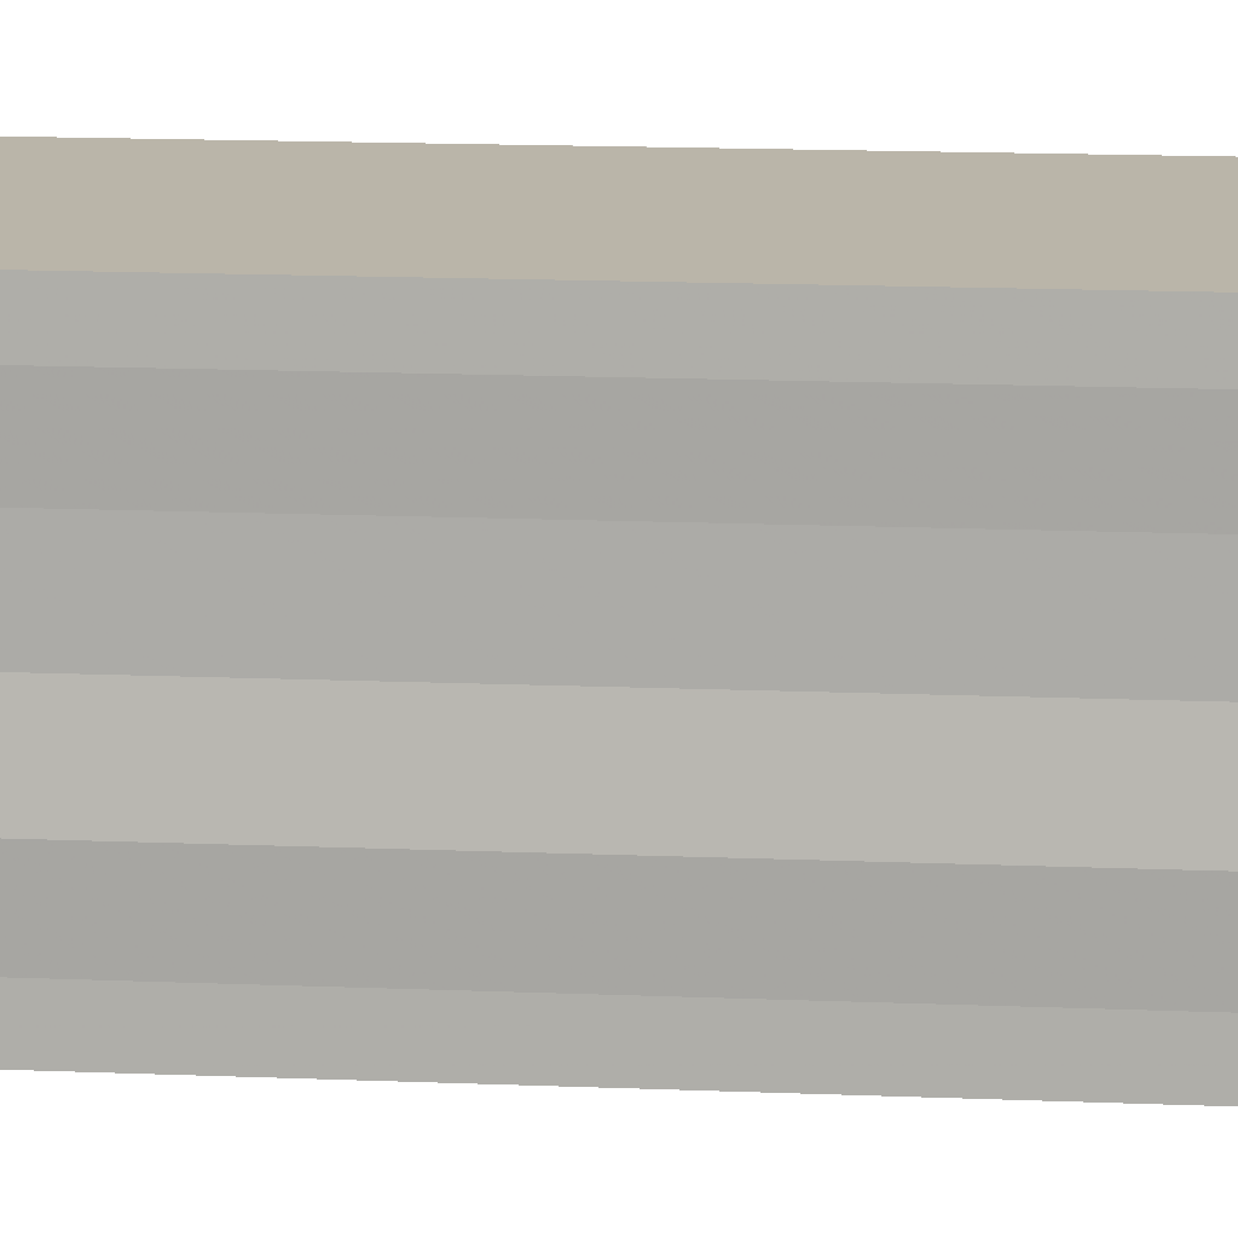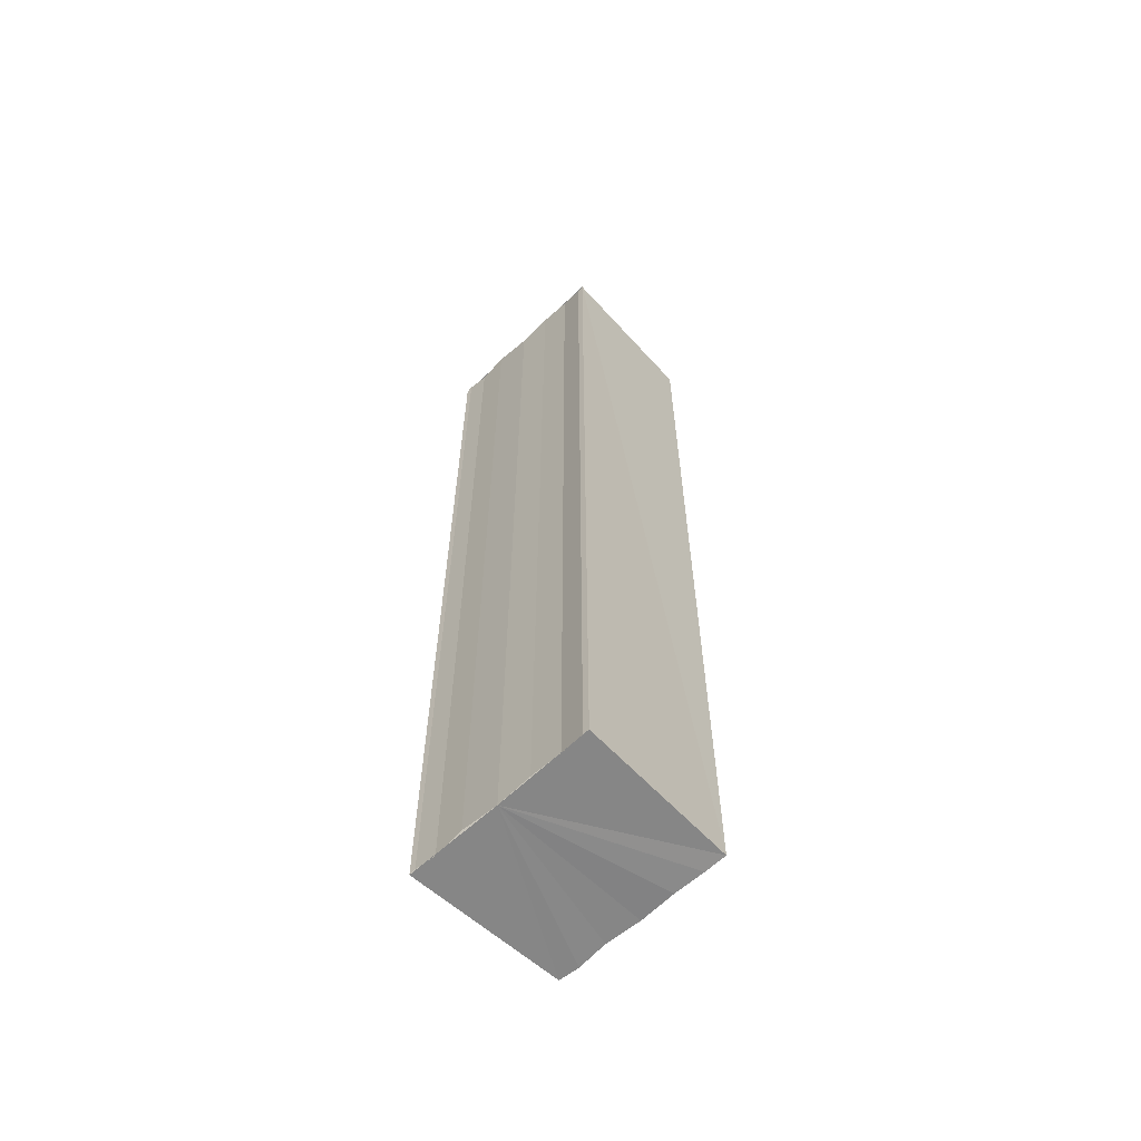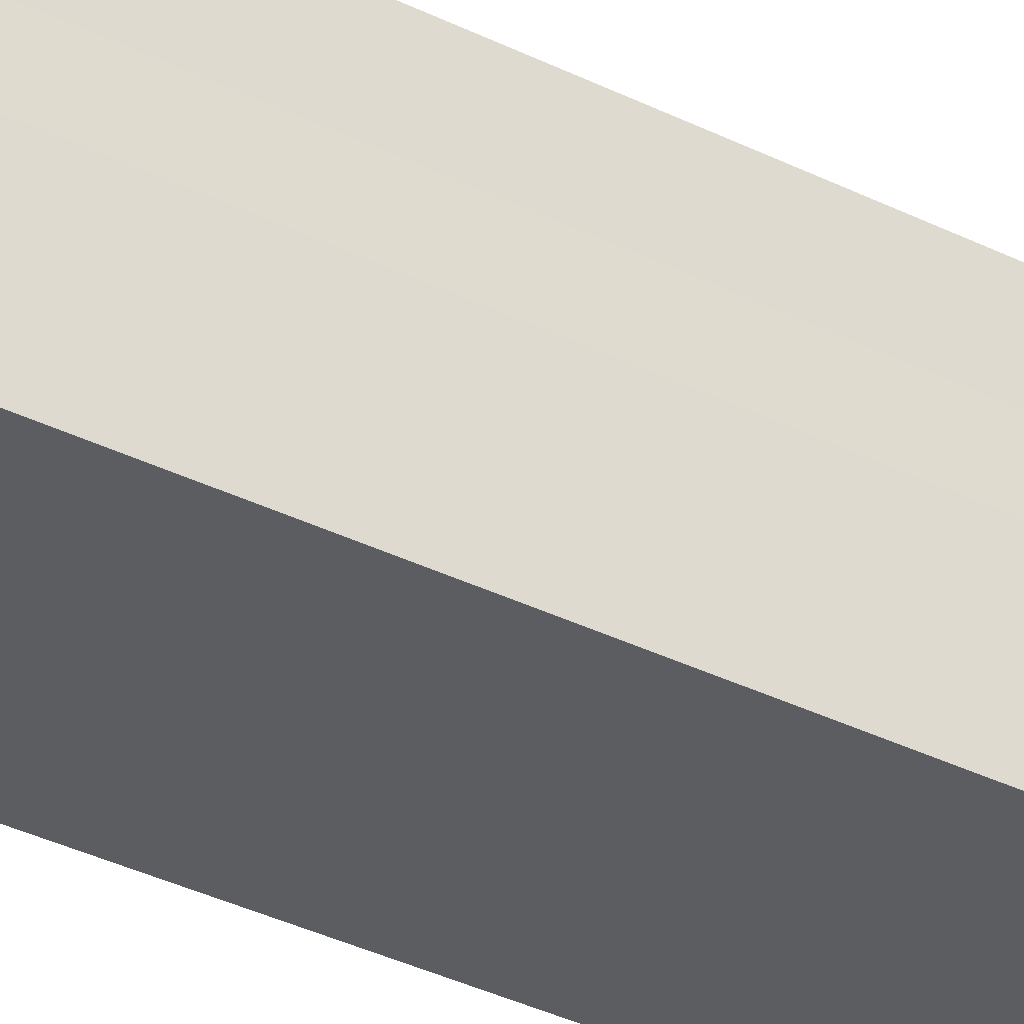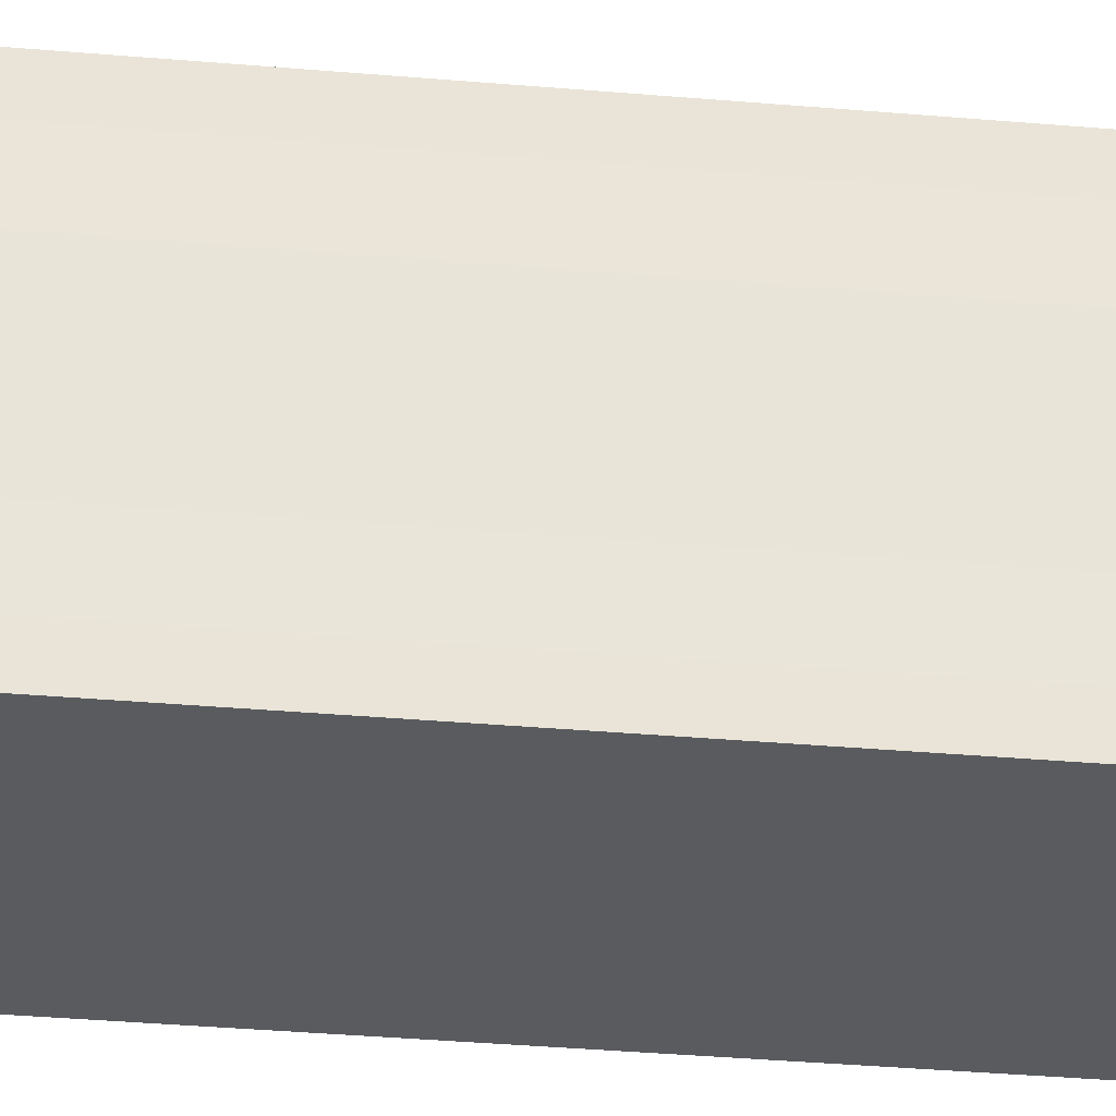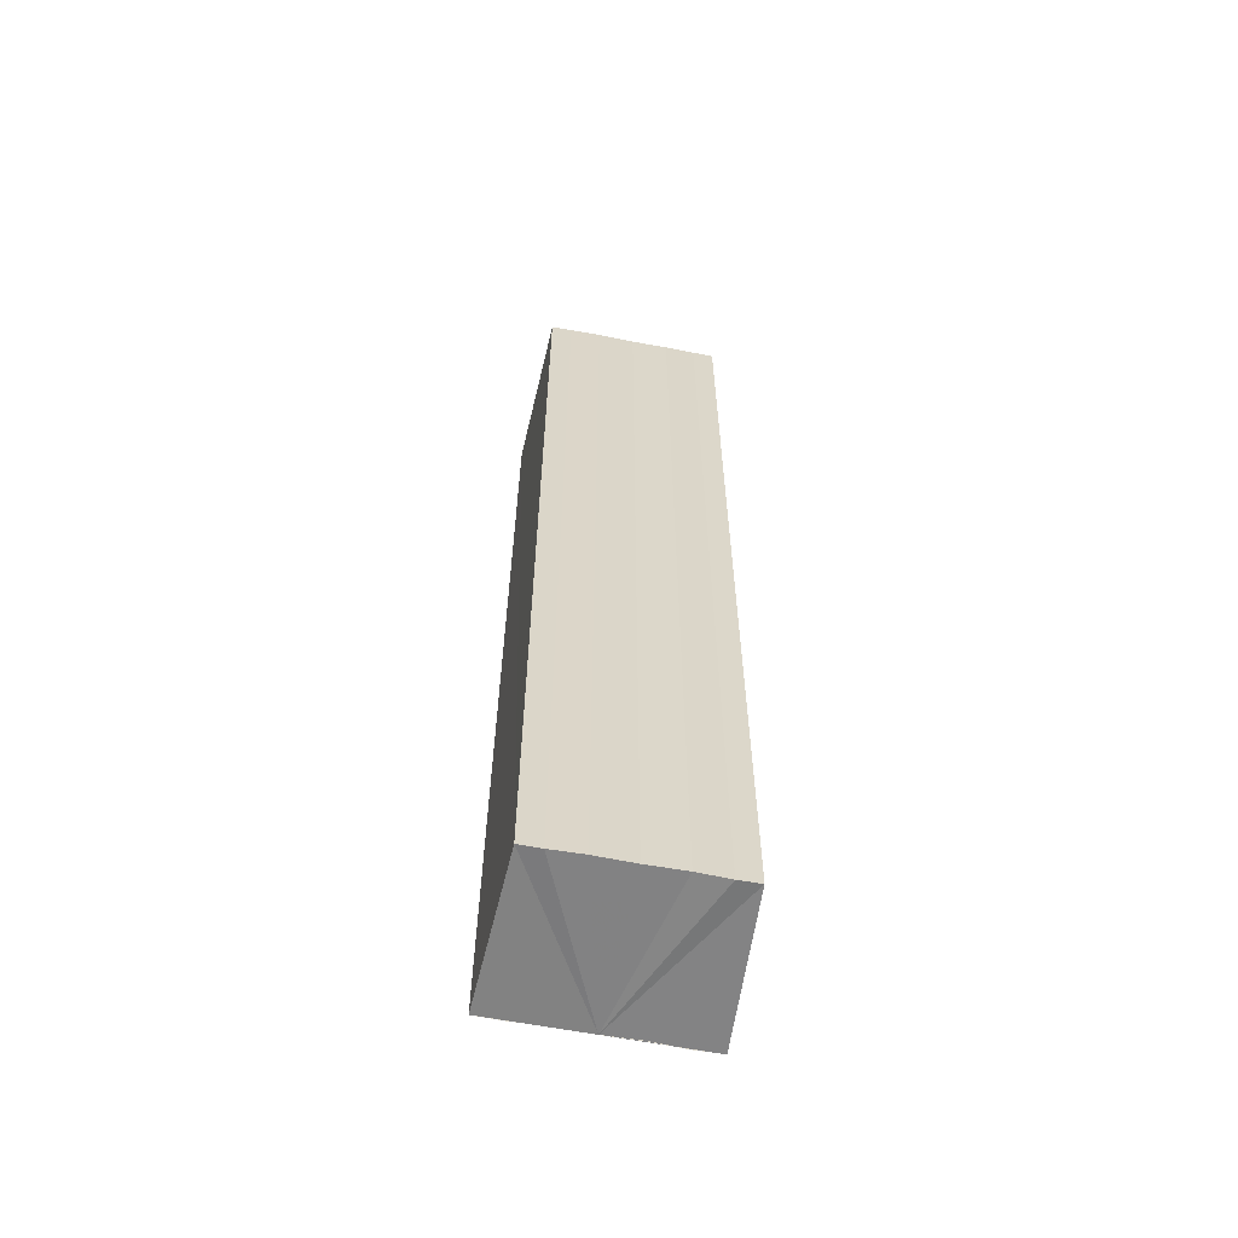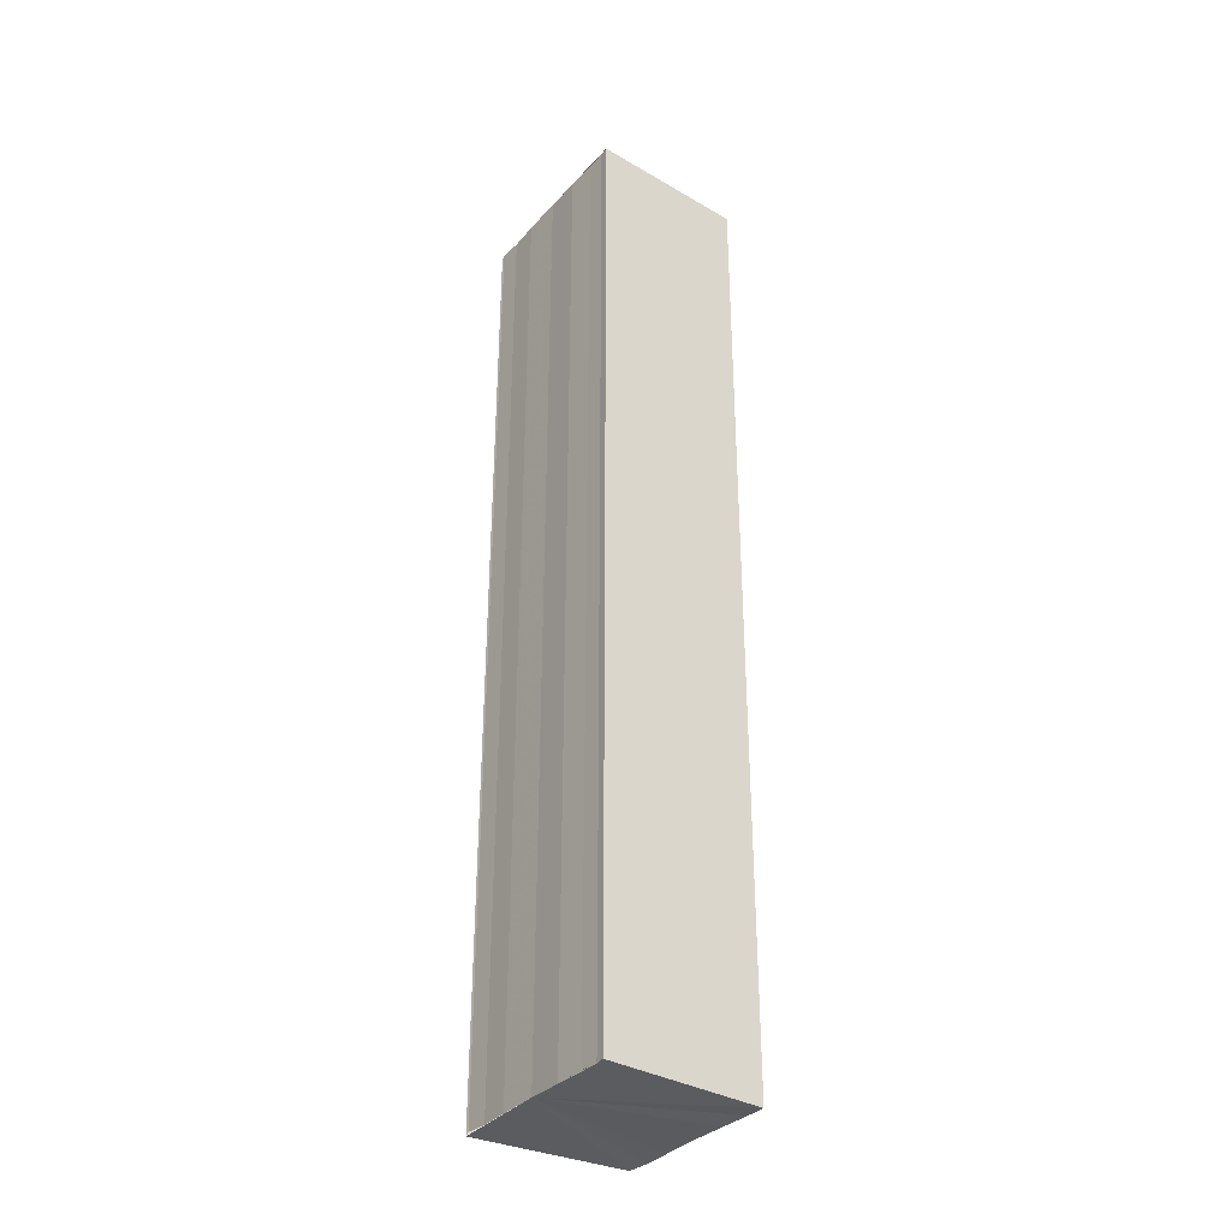
<metadata>
{"format":"obj","ext":"obj","renderer":"f3d","projection":"perspective","resolution":1024,"background":"white","views":[{"elev":11.0,"azim":-82.9,"up":"+Z"},{"elev":-62.0,"azim":134.0,"up":"+Y"},{"elev":-34.5,"azim":-124.1,"up":"+Z"},{"elev":-28.9,"azim":-97.8,"up":"+Z"},{"elev":-60.5,"azim":-101.0,"up":"+Y"},{"elev":-34.2,"azim":144.8,"up":"+Y"}]}
</metadata>
<code>
o 5627
v 2223 1866 7.405
v 2223 1866 7.403
v 2223 1866 7.405
v 2223 1866 7.403
v 2223 1866 7.401
v 2223 1866 7.401
v 2223 1866 7.399
v 2223 1866 7.399
v 2223 1866 7.399
v 2223 1866 7.399
v 2223 1866 7.399
v 2223 1866 7.399
v 2223 1866 7.401
v 2223 1866 7.403
v 2223 1866 7.405
v 2223 1866 7.407
v 2223 1866 7.409
v 2223 1866 7.411
v 2223 1866 7.411
v 2223 1866 7.407
v 2223 1866 7.399
v 2223 1866 7.399
v 2223 1866 7.399
v 2223 1866 7.399
v 2223 1866 7.399
v 2223 1866 7.401
v 2223 1866 7.403
v 2223 1866 7.405
v 2223 1866 7.407
v 2223 1866 7.409
v 2223 1866 7.411
v 2223 1866 7.411
v 2223 1866 7.407
v 2223 1866 7.409
v 2223 1866 7.409
v 2223 1866 7.411
v 2223 1866 7.411
v 2223 1866 7.411
v 2223 1866 7.411
v 2223 1866 7.411
v 2223 1866 7.411
v 2223 1866 7.411
v 2223 1866 7.411
v 2223 1866 7.411
v 2223 1866 7.409
v 2223 1866 7.411
v 2223 1866 7.407
v 2223 1866 7.409
v 2223 1866 7.405
v 2223 1866 7.407
v 2223 1866 7.403
v 2223 1866 7.405
v 2223 1866 7.401
v 2223 1866 7.403
v 2223 1866 7.399
v 2223 1866 7.401
v 2223 1866 7.399
v 2223 1866 7.401
v 2223 1866 7.403
v 2223 1866 7.401
v 2223 1866 7.405
v 2223 1866 7.403
v 2223 1866 7.407
v 2223 1866 7.405
v 2223 1866 7.409
v 2223 1866 7.407
v 2223 1866 7.411
v 2223 1866 7.409
f 1 2 3
f 3 2 4
f 2 5 4
f 4 5 6
f 5 7 6
f 6 7 8
f 7 9 8
f 8 10 11
f 3 11 12
f 3 12 13
f 3 13 14
f 3 14 15
f 3 15 16
f 3 16 17
f 3 17 18
f 3 18 19
f 20 1 3
f 1 21 10
f 22 21 23
f 24 25 22
f 1 26 21
f 1 27 26
f 1 28 27
f 1 29 28
f 1 30 29
f 1 31 30
f 1 32 31
f 33 1 20
f 34 33 20
f 35 33 34
f 36 35 34
f 37 35 36
f 38 37 36
f 39 37 40
f 41 32 42
f 43 44 41
f 45 31 46
f 47 48 45
f 49 50 47
f 51 52 49
f 53 54 51
f 55 56 53
f 57 58 55
f 58 59 60
f 59 61 62
f 61 63 64
f 63 65 66
f 65 67 68

</code>
